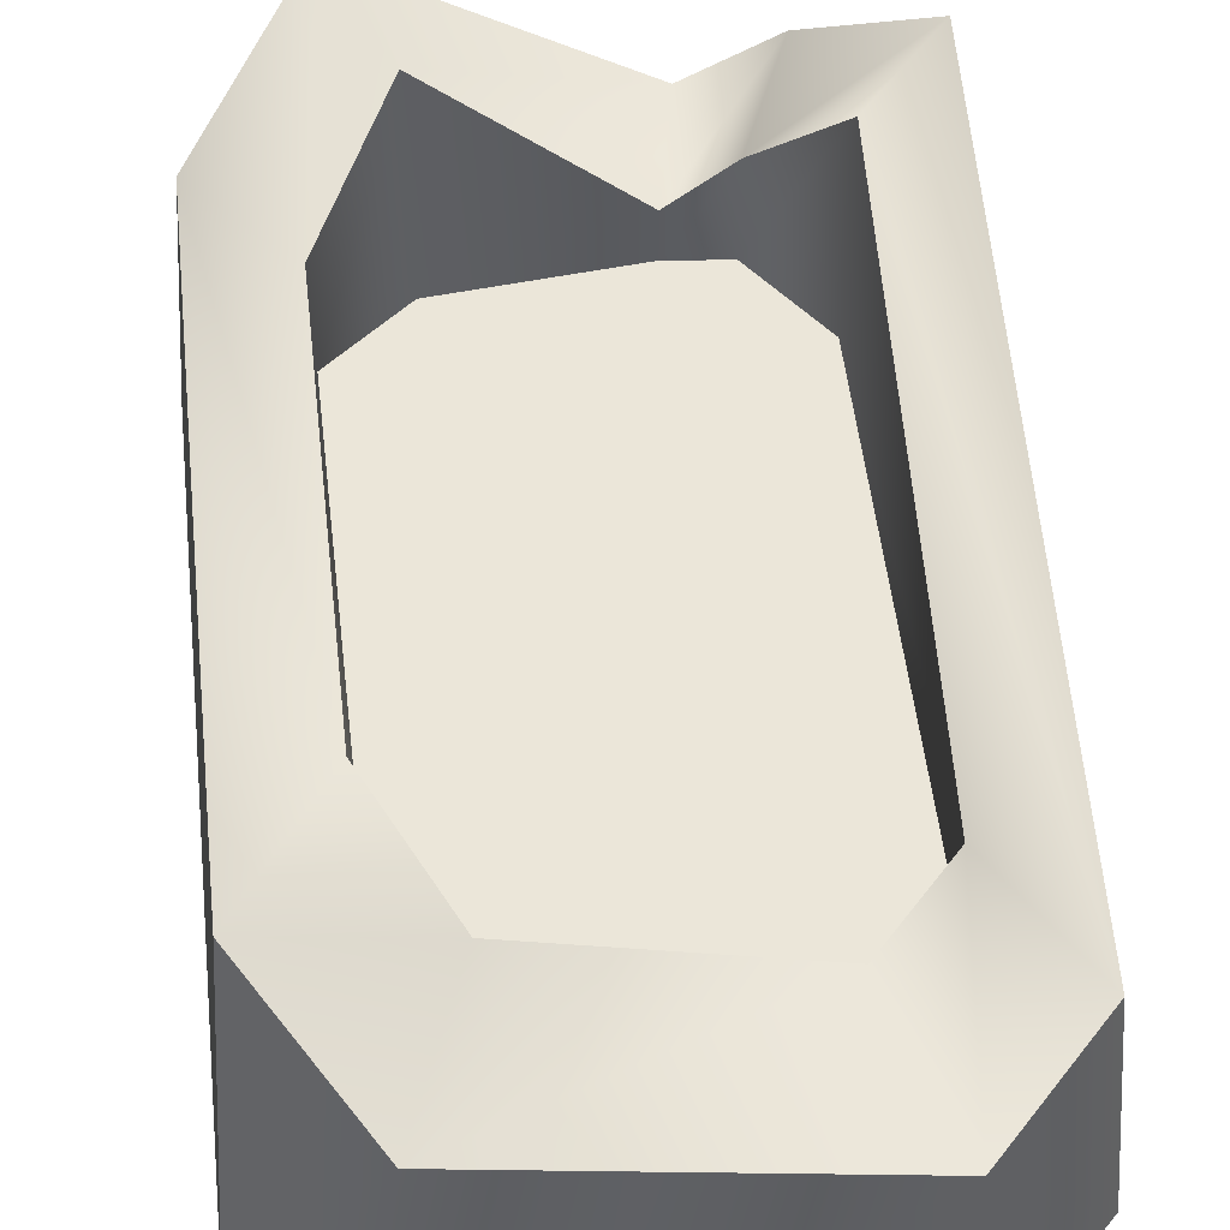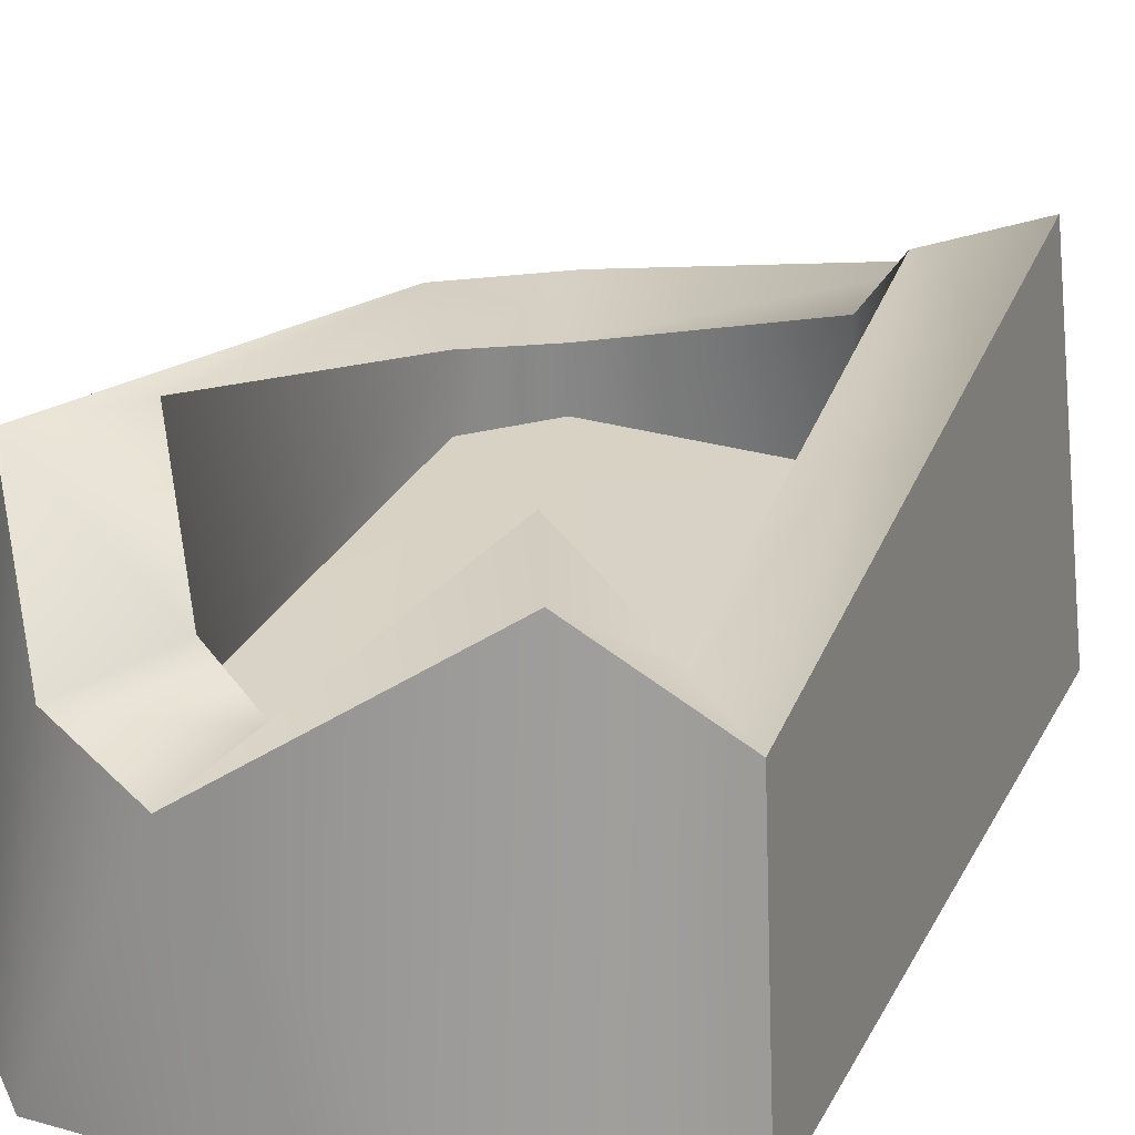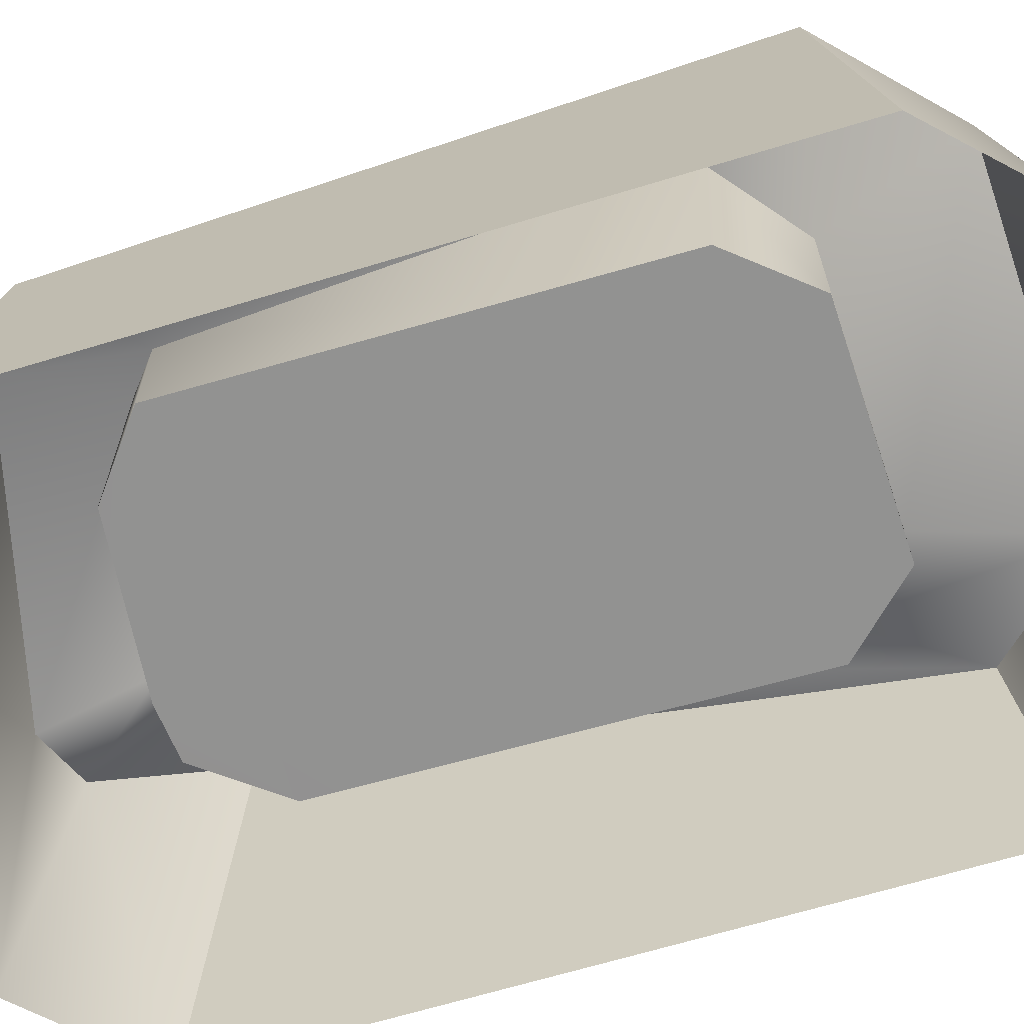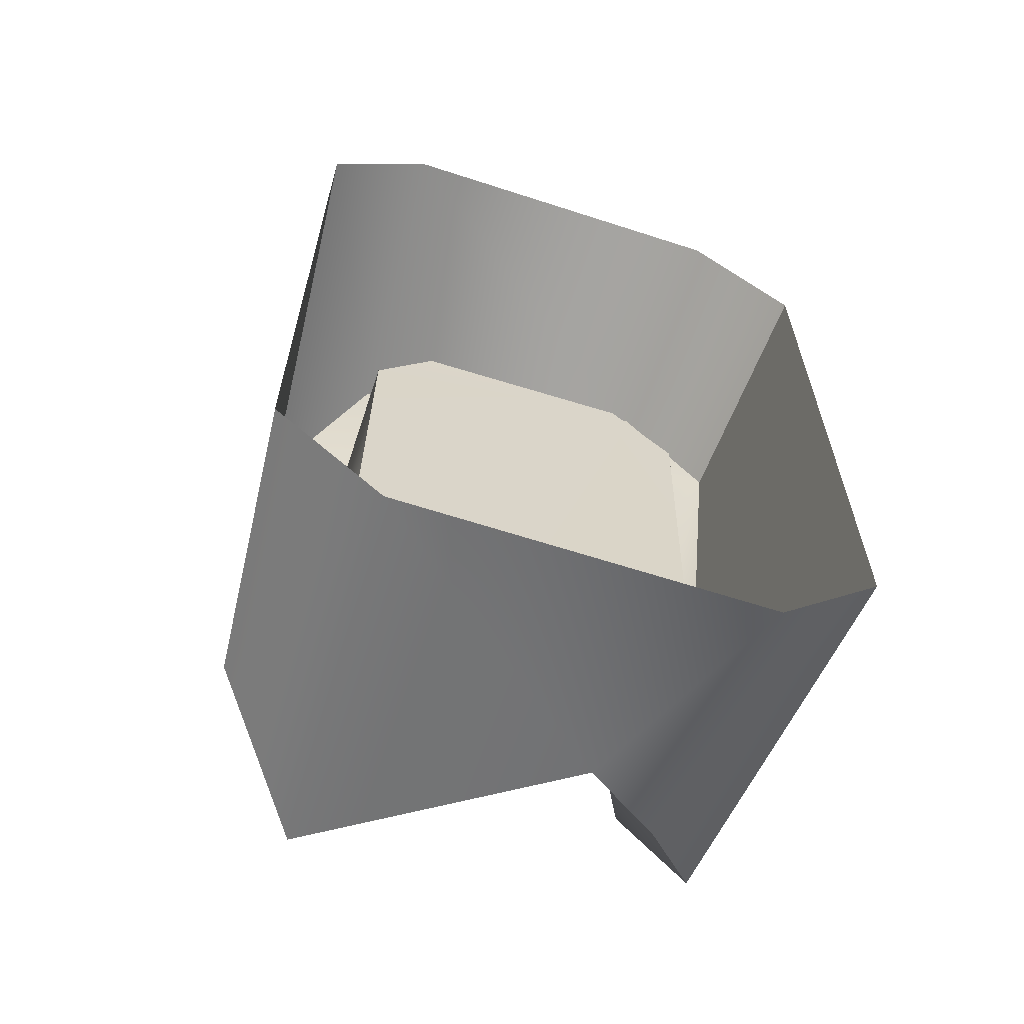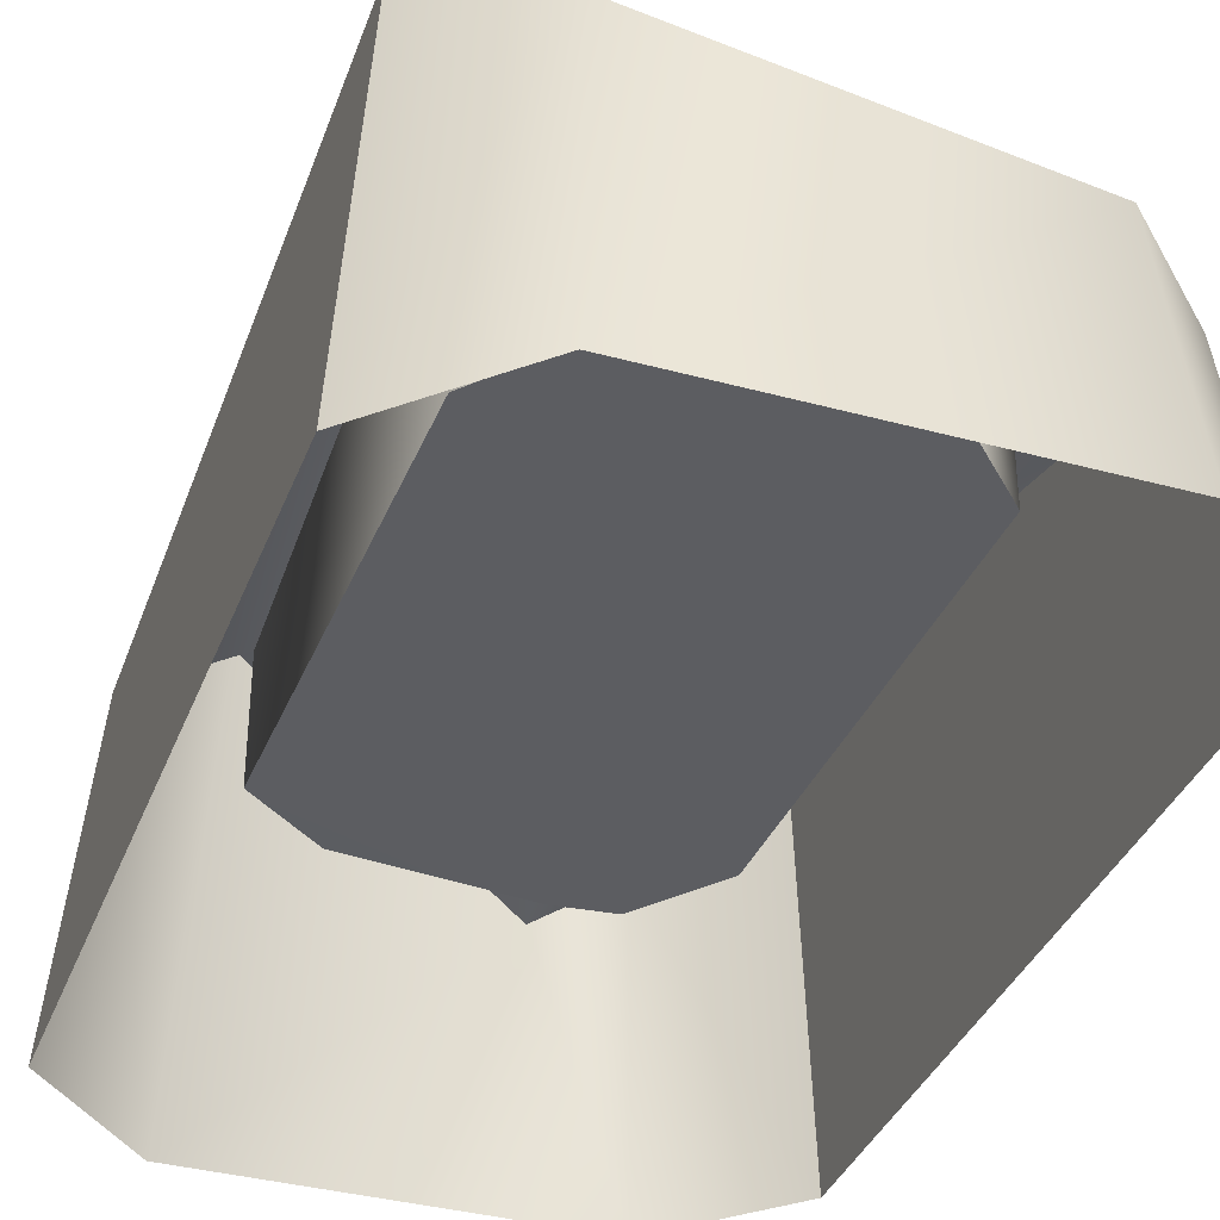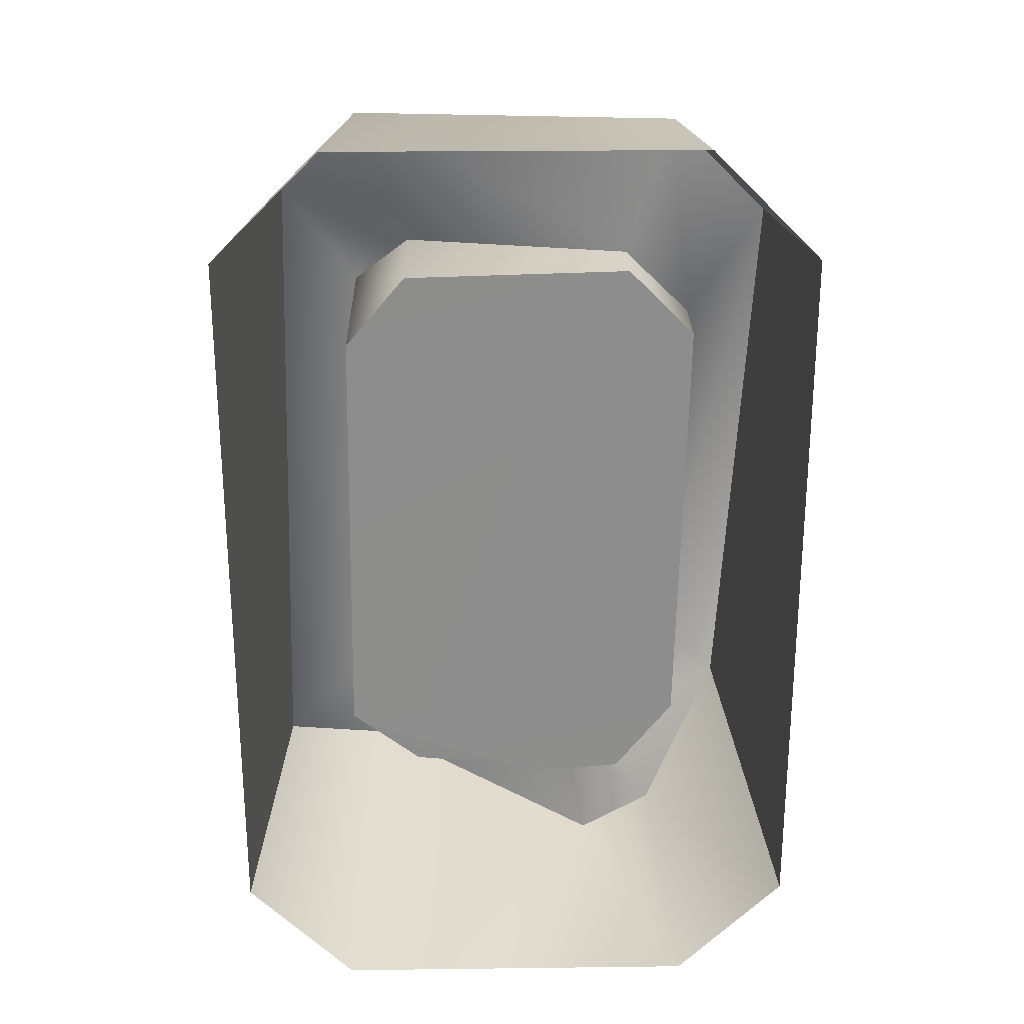
<metadata>
{"format":"obj","ext":"obj","renderer":"f3d","projection":"perspective","resolution":1024,"background":"white","views":[{"elev":56.0,"azim":-6.0,"up":"+Y"},{"elev":27.7,"azim":-157.0,"up":"+Y"},{"elev":-66.2,"azim":-73.0,"up":"+Y"},{"elev":-63.0,"azim":-18.2,"up":"+Z"},{"elev":-36.4,"azim":-19.6,"up":"+Y"},{"elev":25.5,"azim":-1.1,"up":"+Z"}]}
</metadata>
<code>
v  -64.73 -46.06 80.34
v  -40.78 -46.06 104.3
v  -37.07 22.47 94.81
v  -57.12 42.62 70.89
v  40.77 -46.06 104.3
v  37.85 7.757 96.82
v  64.73 -46.06 80.28
v  59.91 10.15 74.3
v  64.73 -46.06 -80.28
v  56.95 44.56 -70.63
v  40.76 -46.06 -104.3
v  37.32 17.6 -95.46
v  -40.78 -46.06 -104.3
v  -35.8 46.06 -91.54
v  19.41 5.654 -97.11
v  -64.73 -46.06 -80.34
v  -59.09 19.68 -73.33
v  -25.2 22.47 63.31
v  -39.23 42.62 46.57
v  27.24 7.757 64.72
v  42.68 10.15 48.96
v  40.61 44.56 -52.48
v  26.87 17.6 -69.85
v  14.33 5.654 -71.02
v  -24.31 46.06 -67.12
v  -40.61 19.68 -54.37
v  -25.2 -6.424 63.31
v  -39.23 -6.346 46.57
v  27.24 -6.481 64.72
v  42.68 -6.471 48.96
v  40.61 -6.338 -52.48
v  26.87 -6.442 -69.85
v  14.33 -6.489 -71.02
v  -24.31 -6.333 -67.12
v  -40.61 -6.434 -54.37
g build_att_small_crash_2
f 1 2 3
f 3 4 1
f 2 5 6
f 6 3 2
f 6 5 7
f 7 8 6
f 8 7 9
f 9 10 8
f 9 11 12
f 12 10 9
f 13 14 15
f 11 13 15
f 12 11 15
f 13 16 17
f 17 14 13
f 17 16 1
f 1 4 17
f 4 3 18
f 18 19 4
f 3 6 20
f 20 18 3
f 6 8 21
f 21 20 6
f 8 10 22
f 22 21 8
f 10 12 23
f 23 22 10
f 12 15 24
f 24 23 12
f 15 14 25
f 25 24 15
f 14 17 26
f 26 25 14
f 17 4 19
f 19 26 17
f 19 18 27
f 27 28 19
f 18 20 29
f 29 27 18
f 20 21 30
f 30 29 20
f 21 22 31
f 31 30 21
f 22 23 32
f 32 31 22
f 23 24 33
f 33 32 23
f 24 25 34
f 34 33 24
f 25 26 35
f 35 34 25
f 26 19 28
f 28 35 26
f 29 30 31
f 31 32 33
f 33 34 35
f 31 33 35
f 29 31 35
f 29 35 28
f 27 29 28

</code>
